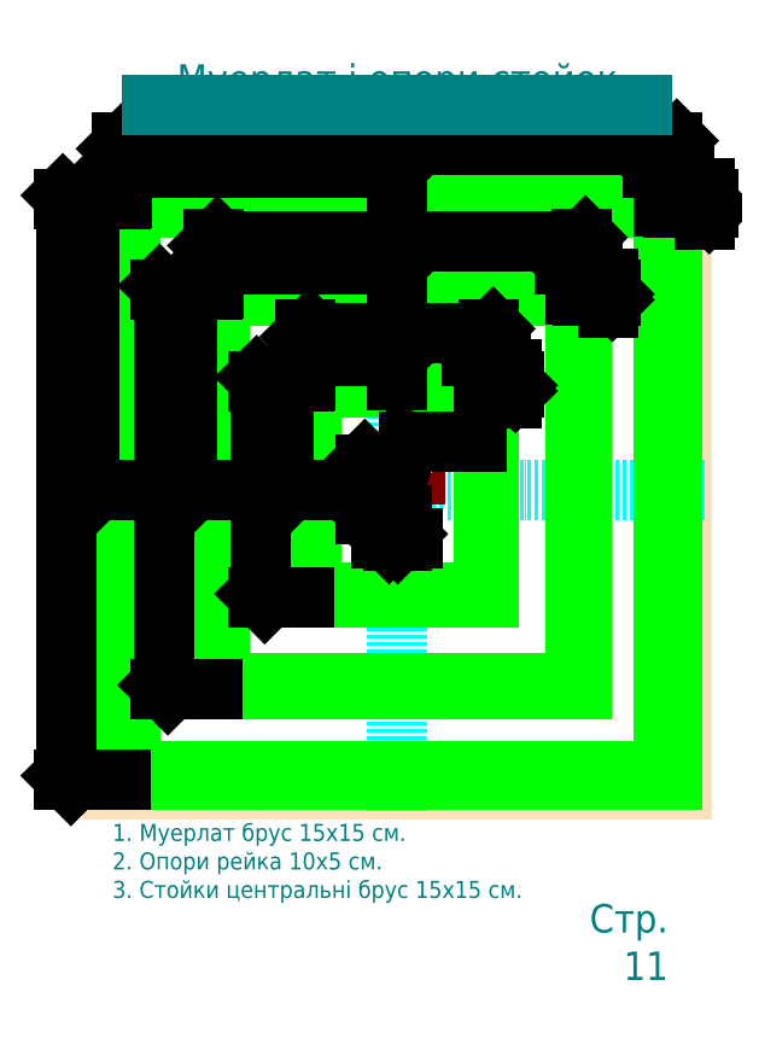
<metadata>
{"format":"dxf","ext":"dxf","renderer":"ezdxf+matplotlib","layout":"modelspace","background":"white","min_lineweight":24,"dpi":150}
</metadata>
<code>
0
SECTION
2
ENTITIES
0
HATCH
8
styny
10
0
20
0
30
0
210
0
220
0
230
1
2
gost_stone
70
    0
71
    0
91
    1
92
    0
93
    8
72
    1
10
1000
20
1050
11
0
21
1050
72
    1
10
0
20
1050
11
0
21
0
72
    1
10
0
20
0
11
1000
21
0
72
    1
10
1000
20
0
11
1000
21
1050
72
    1
10
12
20
1038
11
12
21
12
72
    1
10
12
20
12
11
988
21
12
72
    1
10
988
20
12
11
988
21
1038
72
    1
10
988
20
1038
11
12
21
1038
97
    0
75
    0
76
    1
52
1.571
41
1
77
    0
78
    0
98
    0
0
LWPOLYLINE
8
styny
90
    4
70
    1
43
0
10
0
20
1050
10
0
20
0
10
1000
20
0
10
1000
20
1050
0
LWPOLYLINE
8
styny
90
    4
70
    1
43
0
10
988
20
12
10
988
20
1038
10
12
20
1038
10
12
20
12
0
LINE
8
rozmir
10
500
20
1090
11
500
21
-40
0
LINE
8
rozmir
10
-40
20
525
11
1040
21
525
0
LWPOLYLINE
8
muerlat
90
    4
70
    1
43
0
10
823
20
875
10
823
20
865
10
177
20
865
10
177
20
875
0
LWPOLYLINE
8
muerlat
90
    4
70
    1
43
0
10
177
20
175
10
177
20
185
10
823
20
185
10
823
20
175
0
LWPOLYLINE
8
muerlat
90
    4
70
    1
43
0
10
823
20
185
10
823
20
865
10
813
20
865
10
813
20
185
0
LWPOLYLINE
8
muerlat
90
    4
70
    1
43
0
10
187
20
185
10
187
20
865
10
177
20
865
10
177
20
185
0
LWPOLYLINE
8
muerlat
90
    4
70
    1
43
0
10
661
20
715
10
661
20
705
10
339
20
705
10
339
20
715
0
LWPOLYLINE
8
muerlat
90
    4
70
    1
43
0
10
661
20
345
10
661
20
335
10
339
20
335
10
339
20
345
0
LWPOLYLINE
8
muerlat
90
    4
70
    1
43
0
10
339
20
345
10
339
20
705
10
349
20
705
10
349
20
345
0
LWPOLYLINE
8
muerlat
90
    4
70
    1
43
0
10
651
20
345
10
651
20
705
10
661
20
705
10
661
20
345
0
LWPOLYLINE
8
muerlat
90
    4
70
    1
43
0
10
983
20
1034
10
983
20
1019
10
17
20
1019
10
17
20
1034
0
LWPOLYLINE
8
muerlat
90
    4
70
    1
43
0
10
17
20
16
10
17
20
31
10
983
20
31
10
983
20
16
0
LWPOLYLINE
8
muerlat
90
    4
70
    1
43
0
10
983
20
31
10
983
20
1019
10
968
20
1019
10
968
20
31
0
LWPOLYLINE
8
muerlat
90
    4
70
    1
43
0
10
17
20
1019
10
17
20
31
10
32
20
31
10
32
20
1019
0
DIMENSION
8
rozmir
2
*D1
10
-40
20
1026
30
0
11
-55
21
779.5
31
0
70
   32
71
    5
3
Standard
53
0
210
0
220
0
230
1
13
24.5
23
525
33
0
14
17
24
1034
34
0
50
270
0
DIMENSION
8
rozmir
2
*D2
10
-80
20
23.5
30
0
11
-95
21
525
31
0
70
   32
71
    5
3
Standard
53
0
210
0
220
0
230
1
13
17
23
1034
33
0
14
17
24
16
34
0
50
270
0
DIMENSION
8
rozmir
2
*D3
10
500
20
1090
30
0
11
258.5
21
1105
31
0
70
   32
71
    5
3
Standard
53
0
210
0
220
0
230
1
13
17
23
1034
33
0
14
500
24
1026
34
0
50
180
0
DIMENSION
8
rozmir
2
*D4
10
24.5
20
1130
30
0
11
500
21
1145
31
0
70
   32
71
    5
3
Standard
53
0
210
0
220
0
230
1
13
983
23
1034
33
0
14
17
24
1034
34
0
50
180
0
DIMENSION
8
rozmir
2
*D5
10
1040
20
1019
30
0
11
1025
21
1026
31
0
70
   32
71
    5
72
    0
3
Standard
53
0
210
0
220
0
230
1
13
983
23
1034
33
0
14
983
24
1019
34
0
50
90
0
DIMENSION
8
rozmir
2
*D6
10
983
20
1090
30
0
11
975.5
21
1105
31
0
70
   32
71
    5
72
    0
3
Standard
53
0
210
0
220
0
230
1
13
968
23
1019
33
0
14
983
24
1034
34
0
0
DIMENSION
8
rozmir
2
*D7
10
500
20
920
30
0
11
338.5
21
935
31
0
70
   32
71
    5
72
    0
3
Standard
53
0
210
0
220
0
230
1
13
177
23
875
33
0
14
500
24
875
34
0
0
DIMENSION
8
rozmir
2
*D8
10
823
20
960
30
0
11
500
21
975
31
0
70
   32
71
    5
72
    0
3
Standard
53
0
210
0
220
0
230
1
13
177
23
875
33
0
14
823
24
875
34
0
0
DIMENSION
8
rozmir
2
*D9
10
823
20
920
30
0
11
818
21
935
31
0
70
   32
71
    5
72
    0
3
Standard
53
0
210
0
220
0
230
1
13
813
23
865
33
0
14
823
24
865
34
0
0
DIMENSION
8
rozmir
2
*D10
10
130
20
525
30
0
11
115
21
700
31
0
70
   32
71
    5
72
    0
3
Standard
53
0
210
0
220
0
230
1
13
177
23
875
33
0
14
177
24
525
34
0
50
90
0
DIMENSION
8
rozmir
2
*D11
10
90
20
175
30
0
11
75
21
525
31
0
70
   32
71
    5
72
    0
3
Standard
53
0
210
0
220
0
230
1
13
177
23
875
33
0
14
177
24
175
34
0
50
90
0
DIMENSION
8
rozmir
2
*D12
10
870
20
865
30
0
11
855
21
870
31
0
70
   32
71
    5
72
    0
3
Standard
53
0
210
0
220
0
230
1
13
823
23
875
33
0
14
823
24
865
34
0
50
90
0
DIMENSION
8
rozmir
2
*D13
10
700
20
705
30
0
11
685
21
710
31
0
70
   32
71
    5
72
    0
3
Standard
53
0
210
0
220
0
230
1
13
661
23
715
33
0
14
661
24
705
34
0
50
90
0
DIMENSION
8
rozmir
2
*D14
10
300
20
525
30
0
11
285
21
620
31
0
70
   32
71
    5
72
    0
3
Standard
53
0
210
0
220
0
230
1
13
339
23
715
33
0
14
339
24
525
34
0
50
90
0
DIMENSION
8
rozmir
2
*D15
10
260
20
335
30
0
11
245
21
525
31
0
70
   32
71
    5
72
    0
3
Standard
53
0
210
0
220
0
230
1
13
339
23
715
33
0
14
339
24
335
34
0
50
90
0
DIMENSION
8
rozmir
2
*D16
10
500
20
760
30
0
11
419.5
21
775
31
0
70
   32
71
    5
72
    0
3
Standard
53
0
210
0
220
0
230
1
13
339
23
715
33
0
14
500
24
715
34
0
0
DIMENSION
8
rozmir
2
*D17
10
661
20
800
30
0
11
500
21
815
31
0
70
   32
71
    5
72
    0
3
Standard
53
0
210
0
220
0
230
1
13
339
23
715
33
0
14
661
24
715
34
0
0
DIMENSION
8
rozmir
2
*D18
10
661
20
760
30
0
11
656
21
775
31
0
70
   32
71
    5
72
    0
3
Standard
53
0
210
0
220
0
230
1
13
651
23
705
33
0
14
661
24
705
34
0
0
MTEXT
8
tekst
10
975
20
-275
30
0
40
50
41
220.8
71
    6
72
    1
1
Стр. 11
7
cyrillic_ii
210
0
220
0
230
1
50
0
73
    2
44
1
0
LWPOLYLINE
8
brick
90
    4
70
    1
43
0
10
532
20
499.5
10
468
20
499.5
10
468
20
550.5
10
532
20
550.5
0
LWPOLYLINE
8
derevo
90
    4
70
    1
43
0
10
507.5
20
497
10
507.5
20
482
10
492.5
20
482
10
492.5
20
497
0
LWPOLYLINE
8
derevo
90
    4
70
    1
43
0
10
507.5
20
553
10
507.5
20
568
10
492.5
20
568
10
492.5
20
553
0
DIMENSION
8
rozmir
2
*D19
10
450
20
568
30
0
11
435
21
546.5
31
0
70
   32
71
    5
72
    0
3
Standard
53
0
210
0
220
0
230
1
13
500
23
525
33
0
14
500
24
568
34
0
50
90
0
MTEXT
8
rozmir
10
520
20
610
30
0
40
15
41
112.5
71
    7
72
    1
1
Стойки\Pцентральні
7
cyrillic_ii
210
0
220
0
230
1
50
0
73
    2
44
1
0
LEADER
8
rozmir
3
Standard
71
    1
72
    0
73
    3
74
    0
75
    0
40
1
41
10
76
3
76
3
10
507.5
20
568
30
0
10
520
20
610
30
0
10
640
20
610
30
0
0
DIMENSION
8
rozmir
2
*D21
10
507.5
20
440
30
0
11
500
21
455
31
0
70
   32
71
    5
72
    0
3
Standard
53
0
210
0
220
0
230
1
13
492.5
23
482
33
0
14
507.5
24
482
34
0
0
MTEXT
8
tekst
10
0
20
-200
30
0
40
30
41
767.5
71
    7
72
    1
1
1 Муерлат брус 15х15 см.\P2 Опори рейка 10х5 см.\P3 Стойки центральні брус 15х15 см.
7
cyrillic_ii
210
0
220
0
230
1
50
0
73
    2
44
1
0
MTEXT
8
tekst
10
500
20
1240
30
0
40
50
41
848.6
71
    5
72
    1
1
Муерлат і опори стойок
7
cyrillic_ii
210
0
220
0
230
1
50
0
73
    2
44
1
0
LINE
8
tekst
10
70
20
1200
11
930
21
1200
0
DIMENSION
8
rozmir
2
*D22
10
450
20
482
30
0
11
435
21
503.5
31
0
70
   32
71
    5
3
Standard
53
0
210
0
220
0
230
1
13
500
23
525
33
0
14
500
24
482
34
0
50
90
0
ENDSEC
0
EOF

</code>
